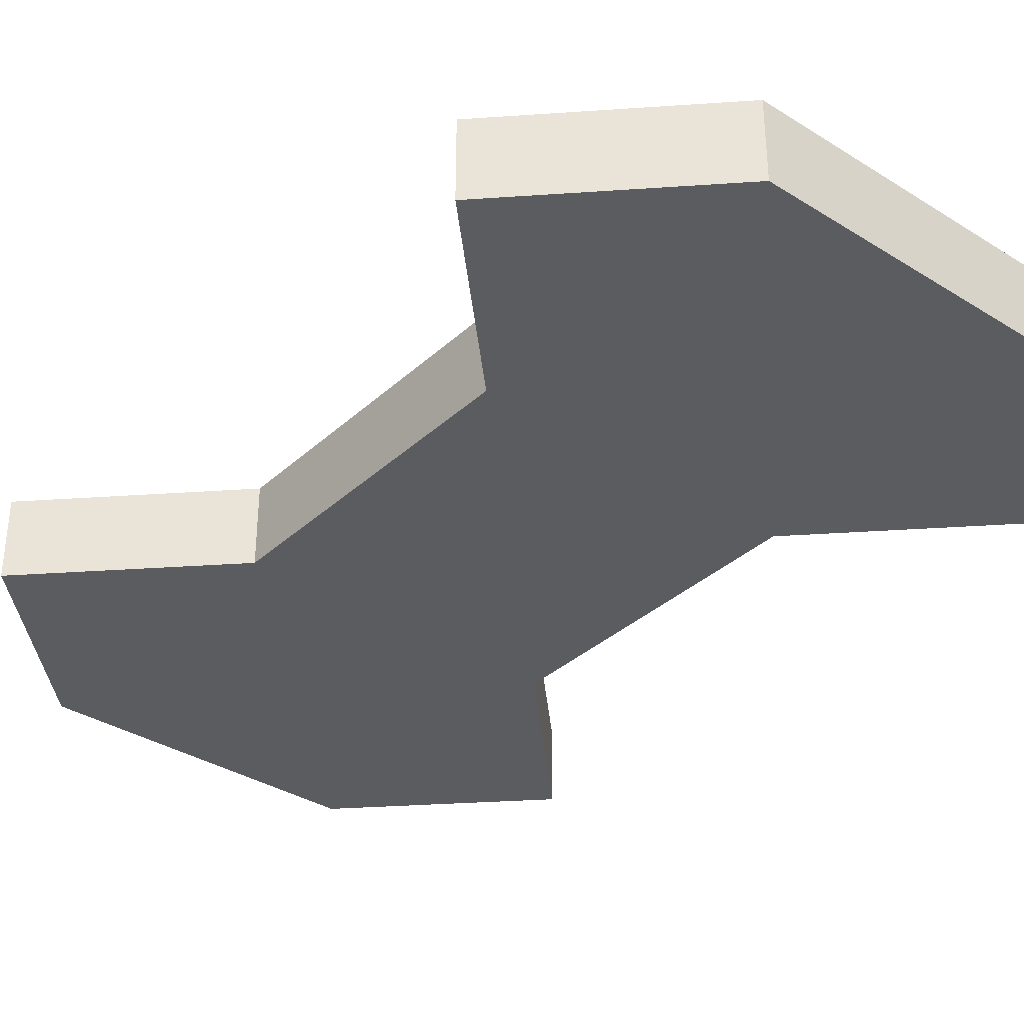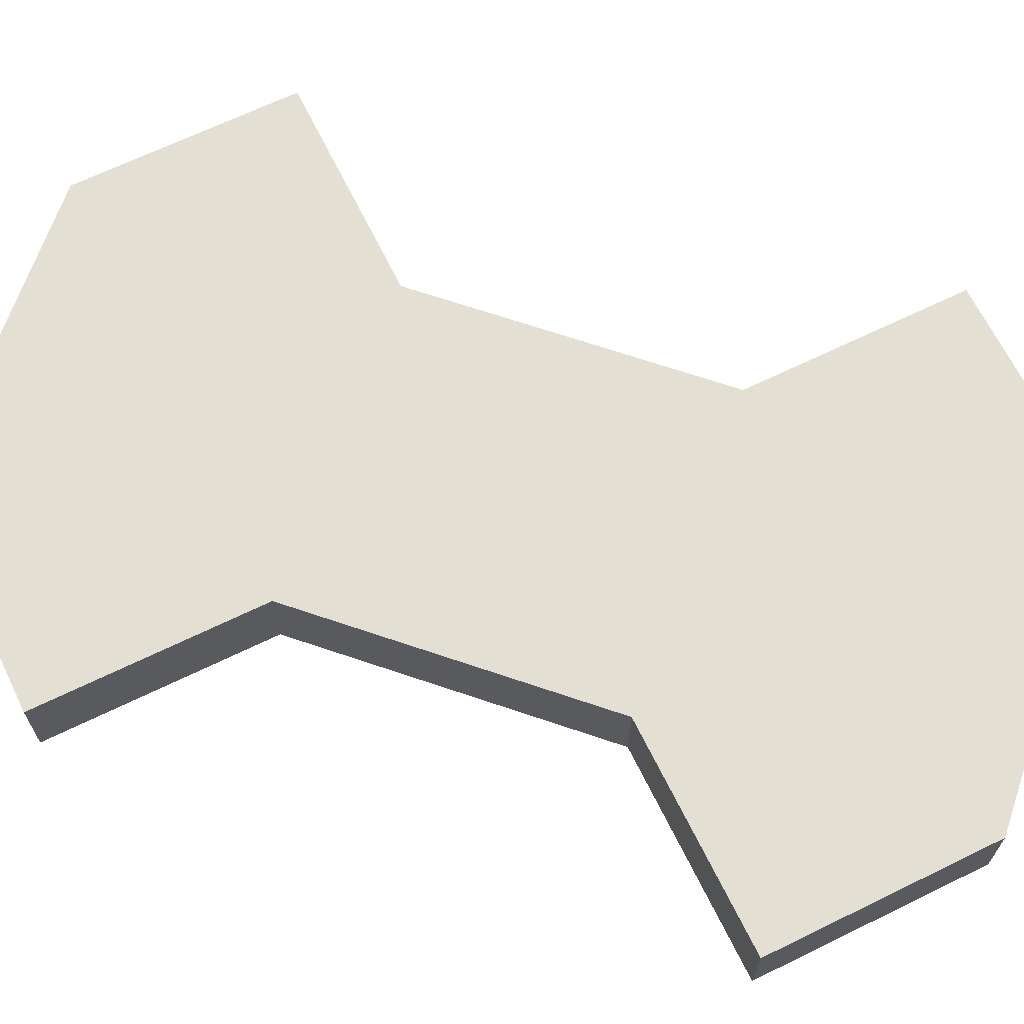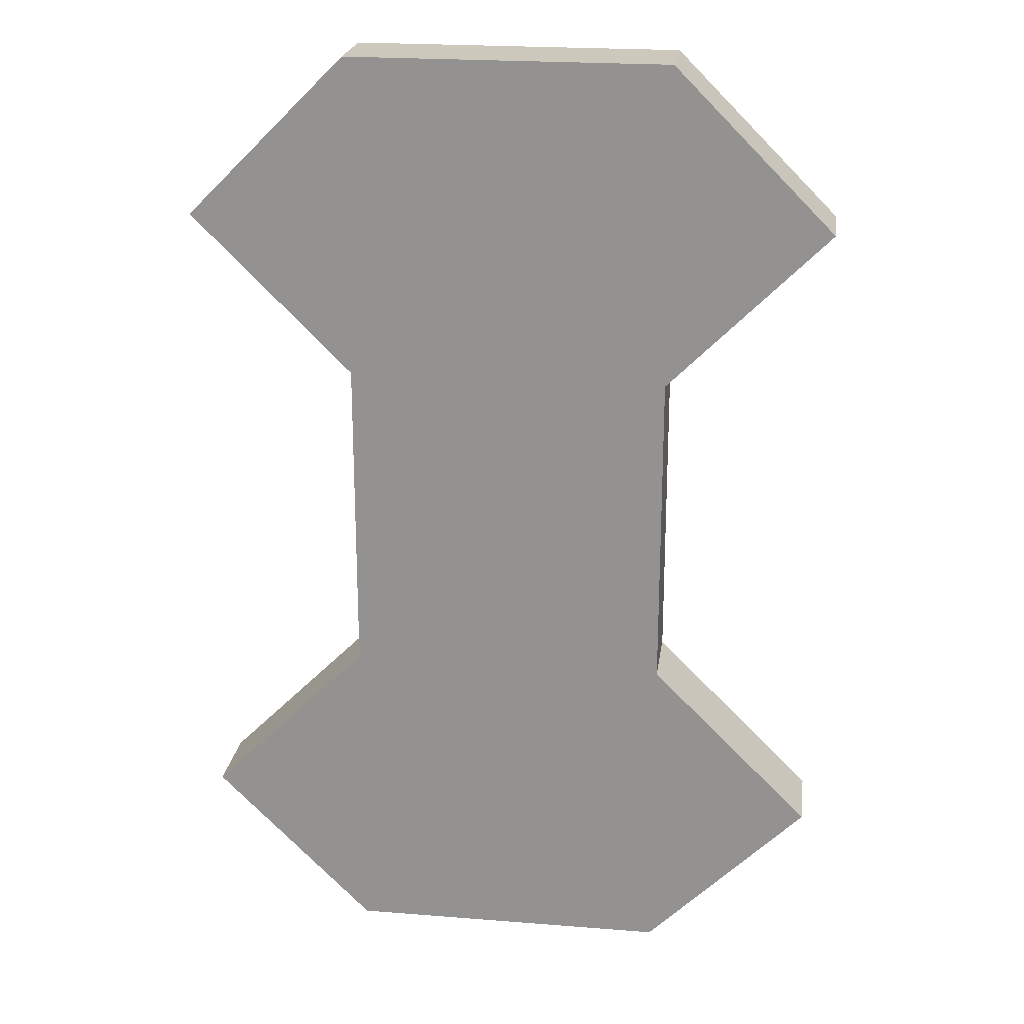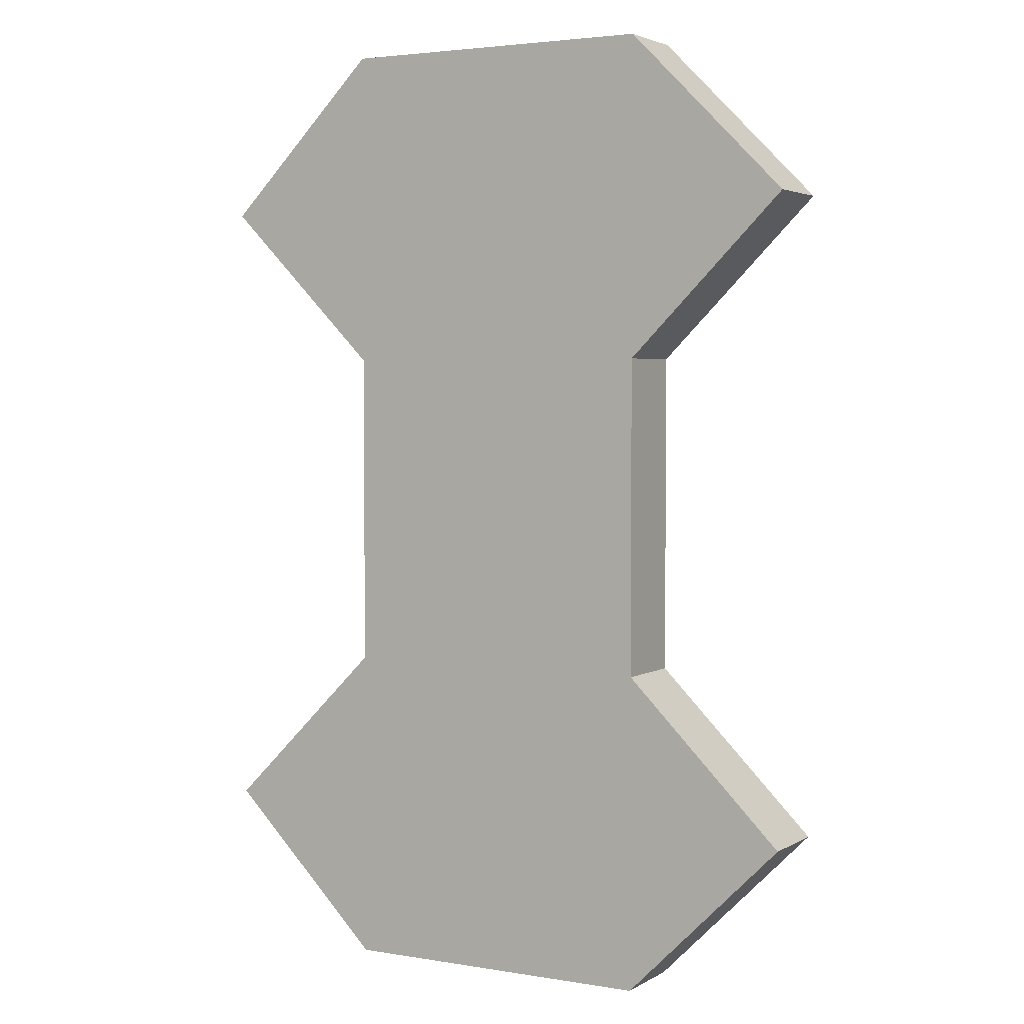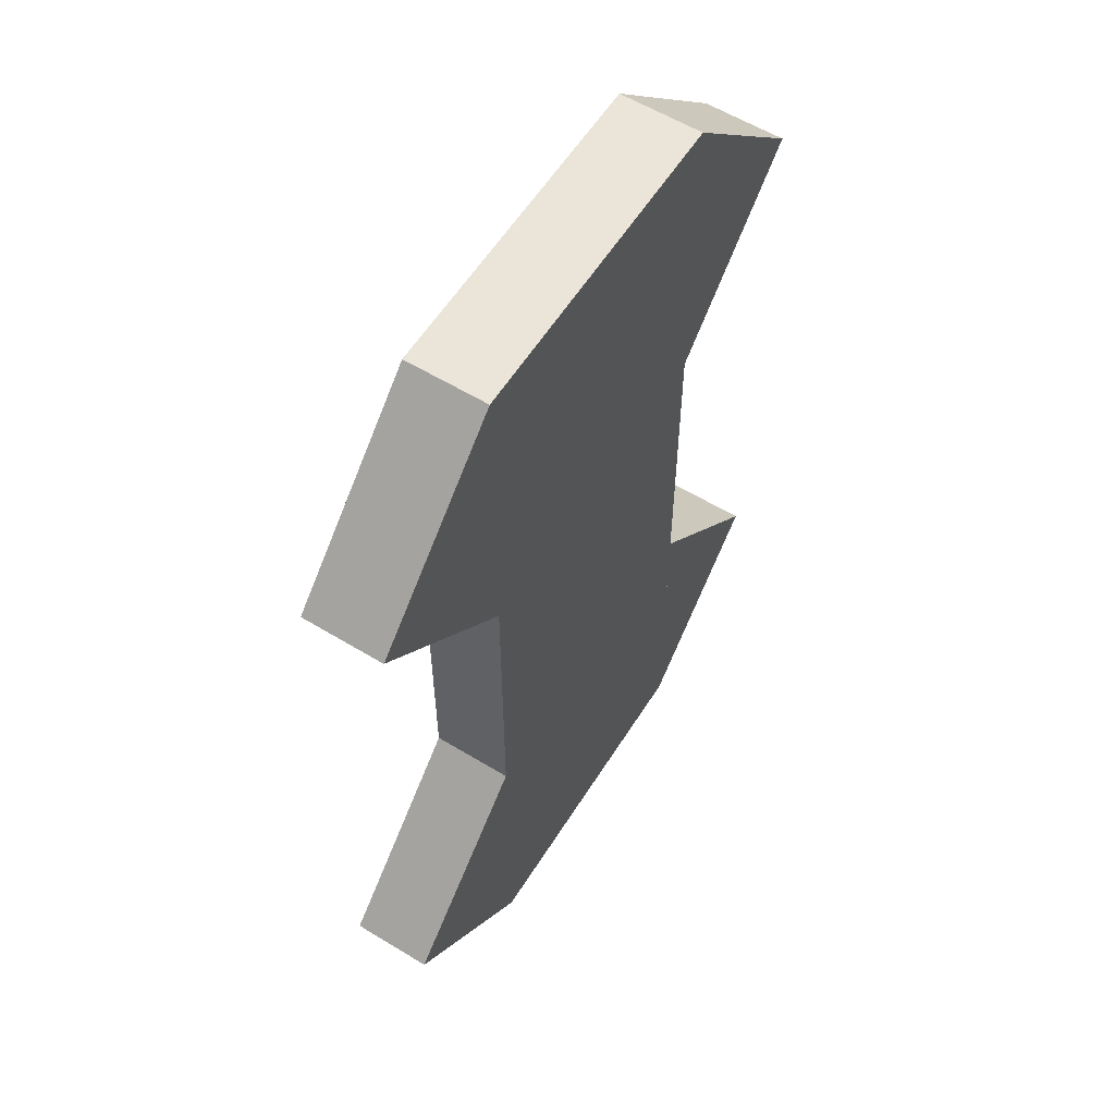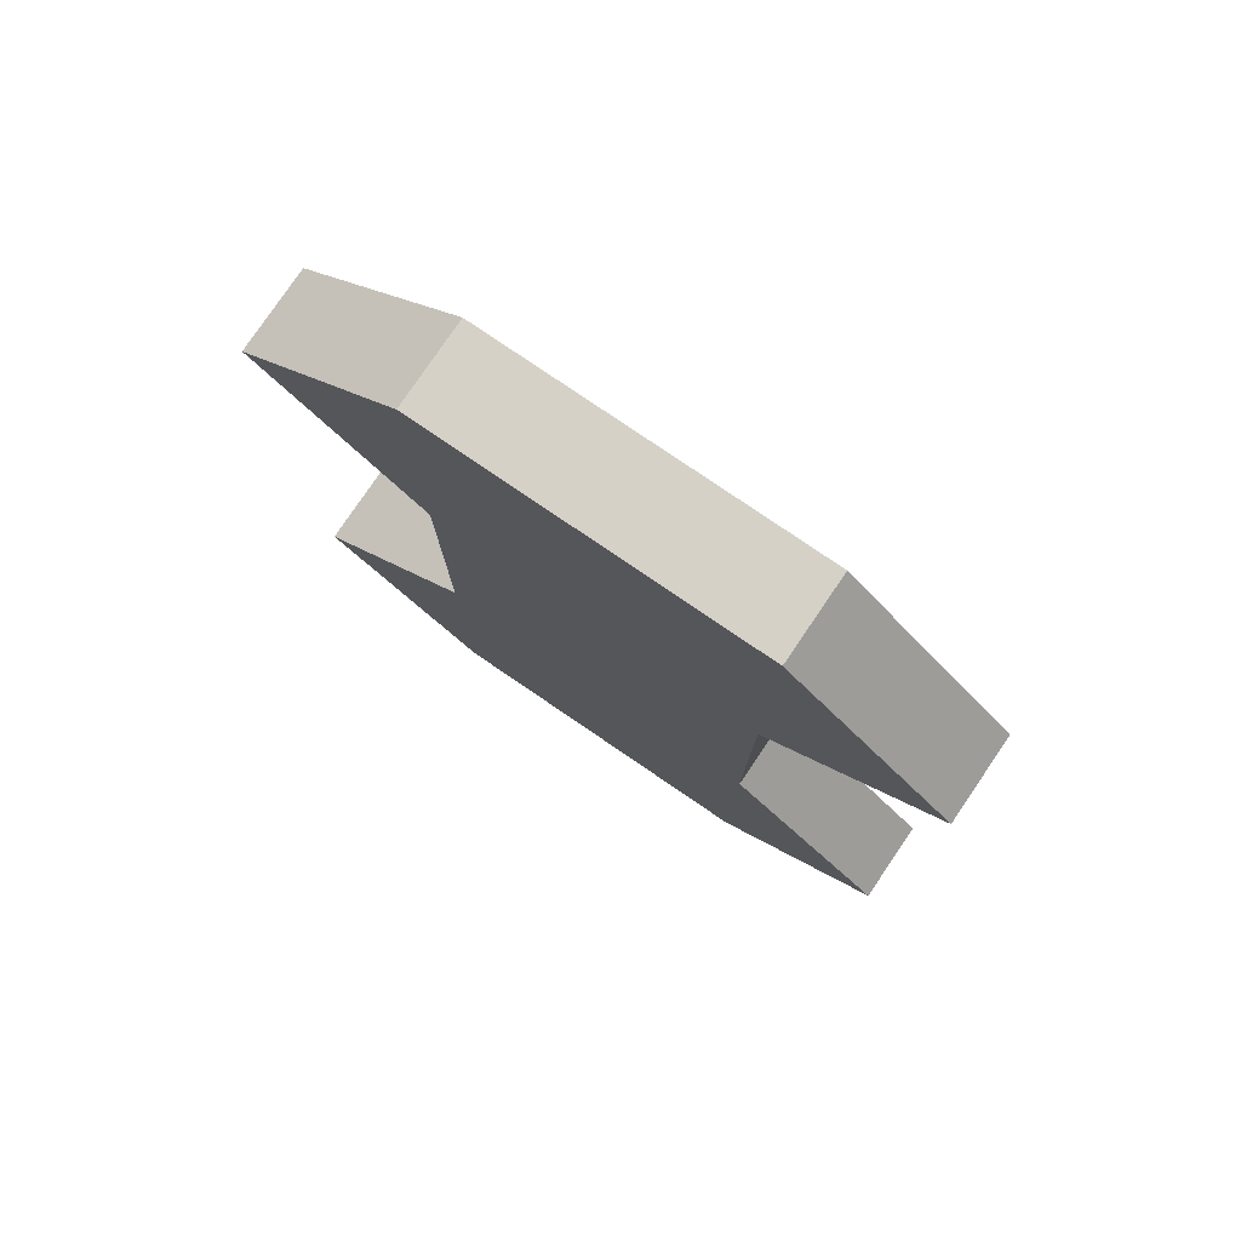
<metadata>
{"format":"obj","ext":"obj","renderer":"f3d","projection":"perspective","resolution":1024,"background":"white","views":[{"elev":-35.0,"azim":140.2,"up":"+Z"},{"elev":66.6,"azim":108.9,"up":"+Z"},{"elev":22.1,"azim":7.9,"up":"+Y"},{"elev":3.3,"azim":29.6,"up":"+Y"},{"elev":58.7,"azim":122.1,"up":"+Y"},{"elev":79.2,"azim":34.2,"up":"+Y"}]}
</metadata>
<code>
v -640 -608 -208
v -704 -608 -224
v -640 -608 -224
v -704 -608 -208
v -704 -416 -208
v -640 -416 -224
v -704 -416 -224
v -640 -416 -208
v -640 -480 -224
v -640 -544 -208
v -640 -544 -224
v -640 -480 -208
v -608 -448 -208
v -608 -576 -208
v -608 -448 -224
v -608 -576 -224
v -704 -544 -224
v -704 -480 -208
v -704 -480 -224
v -704 -544 -208
v -736 -448 -224
v -736 -576 -224
v -736 -448 -208
v -736 -576 -208
f 1 2 3
f 1 4 2
f 5 6 7
f 5 8 6
f 9 10 11
f 9 12 10
f 8 12 13
f 10 1 14
f 9 6 15
f 3 11 16
f 14 3 16
f 14 1 3
f 10 16 11
f 10 14 16
f 8 15 6
f 8 13 15
f 13 9 15
f 13 12 9
f 17 18 19
f 17 20 18
f 7 3 2
f 7 6 3
f 4 8 5
f 4 1 8
f 19 21 7
f 2 22 17
f 23 18 5
f 24 4 20
f 23 7 21
f 23 5 7
f 24 17 22
f 24 20 17
f 4 22 2
f 4 24 22
f 18 21 19
f 18 23 21

</code>
